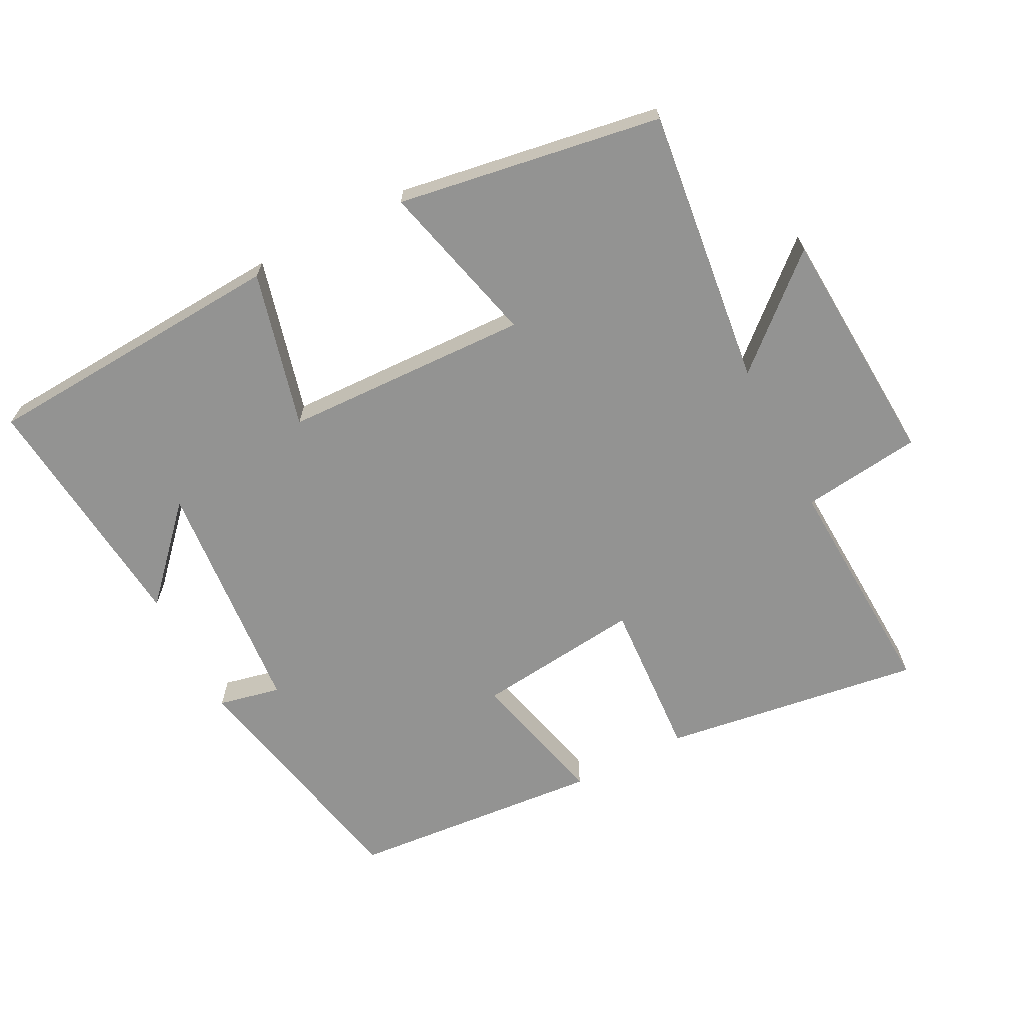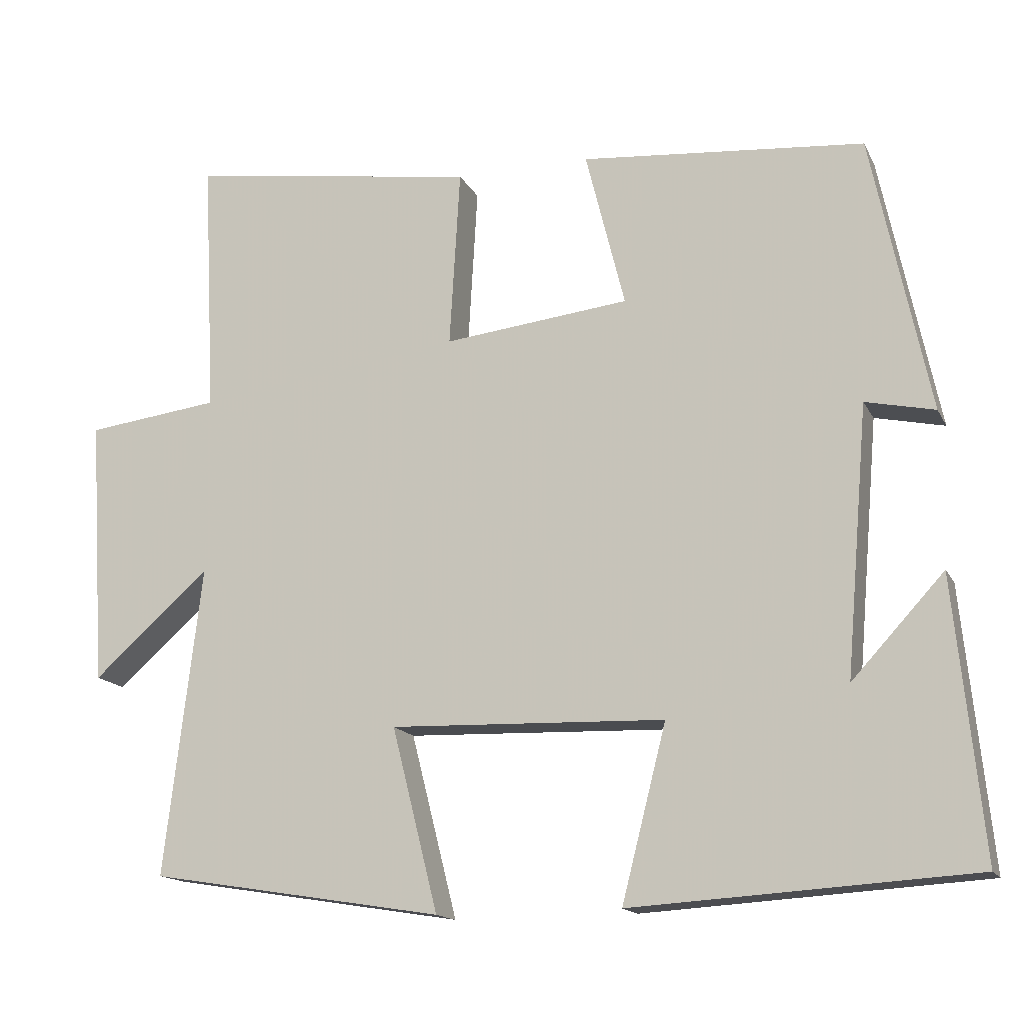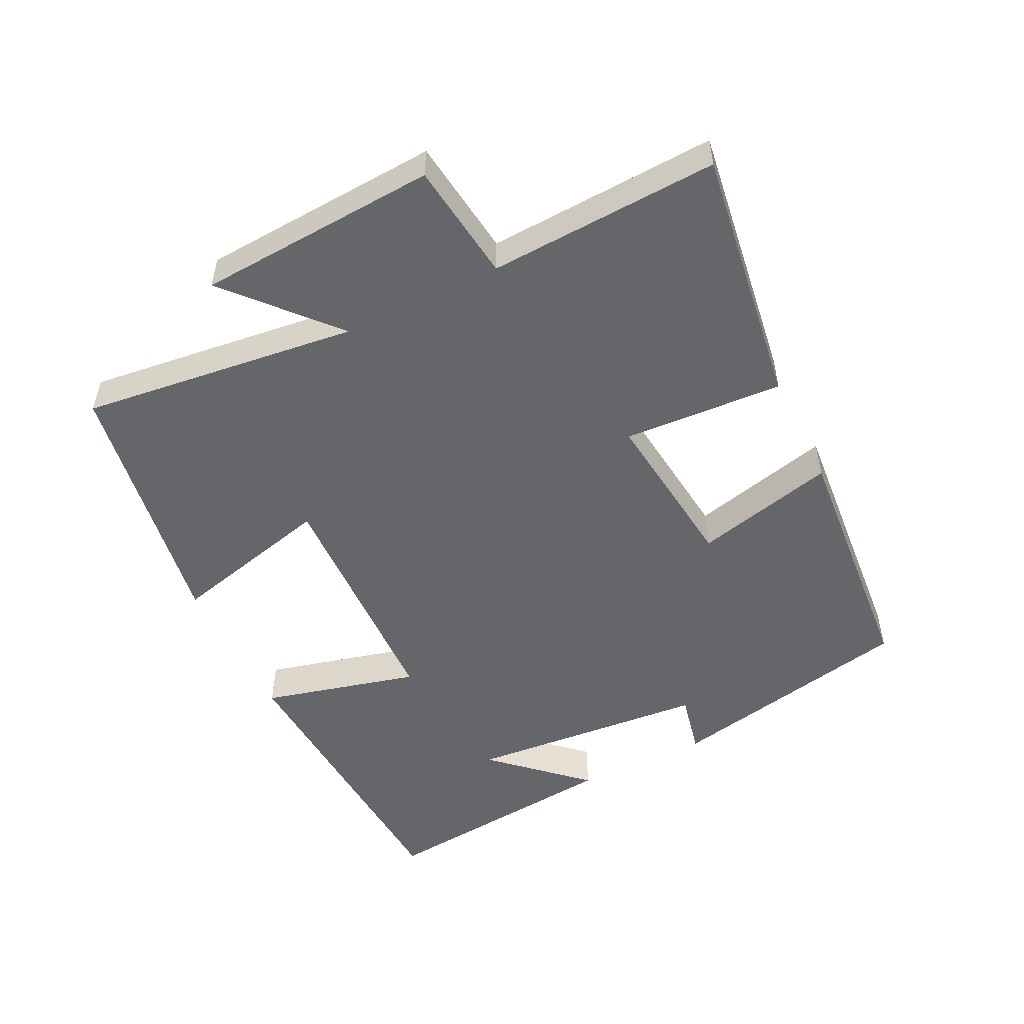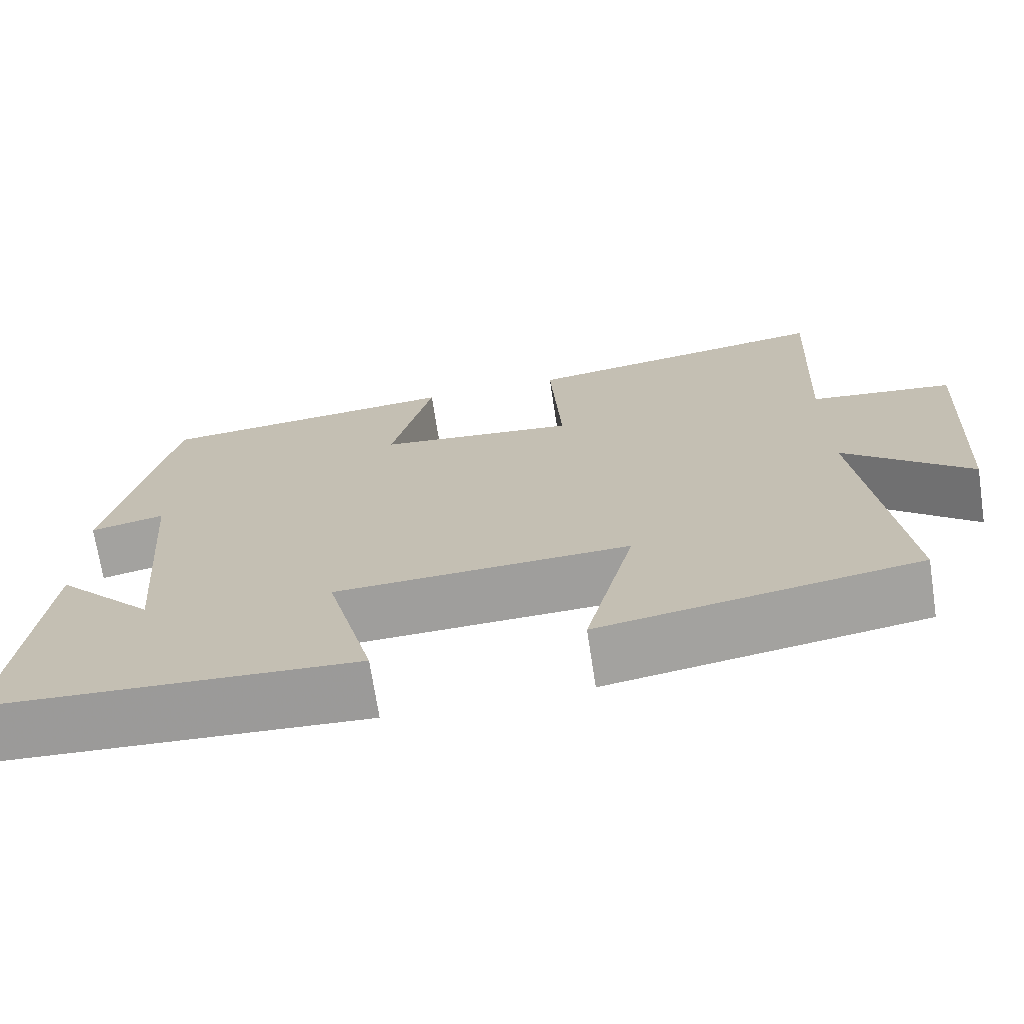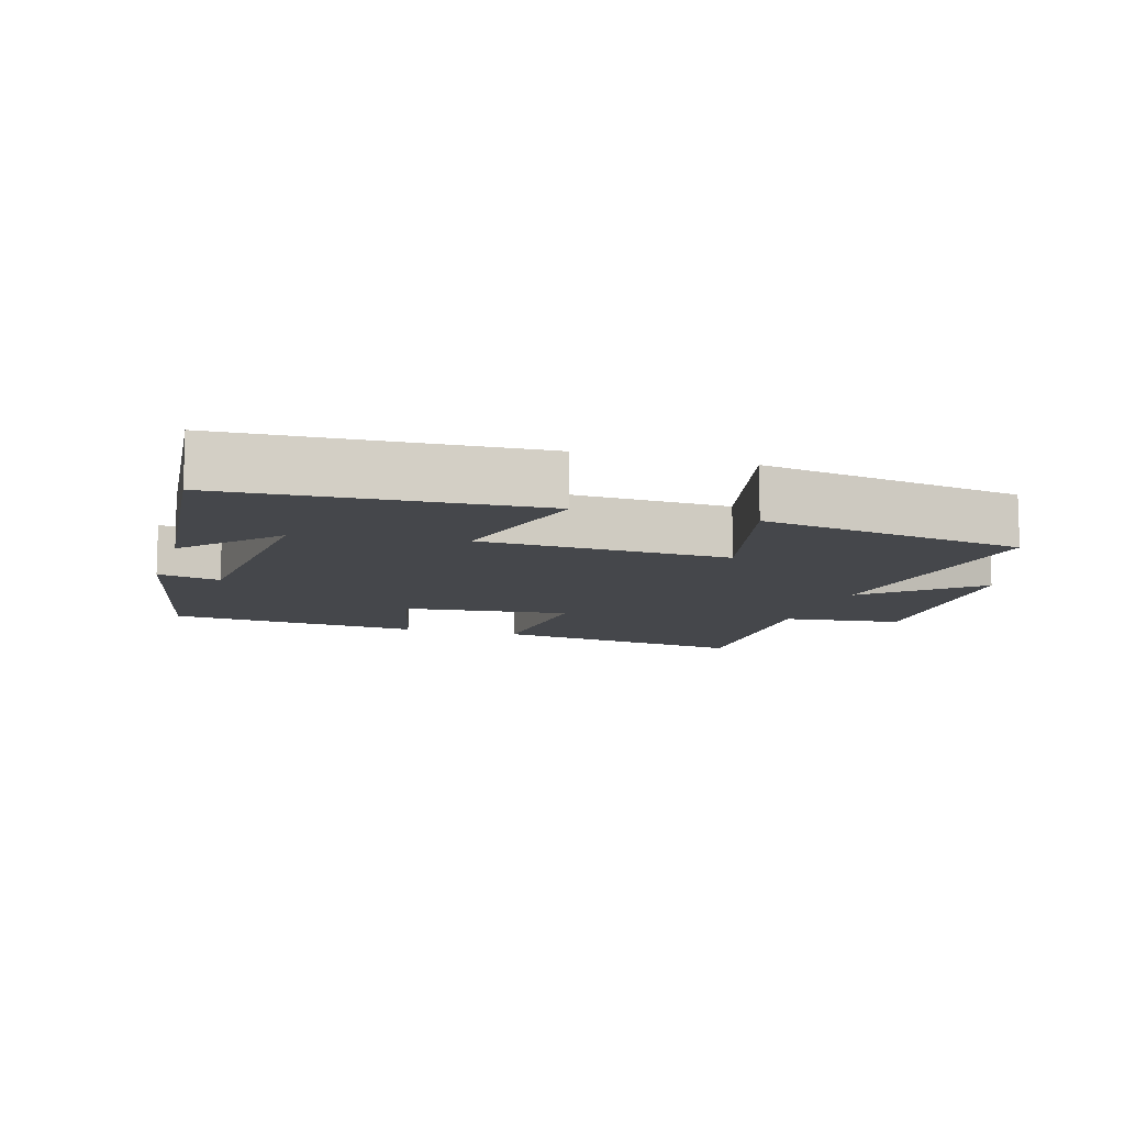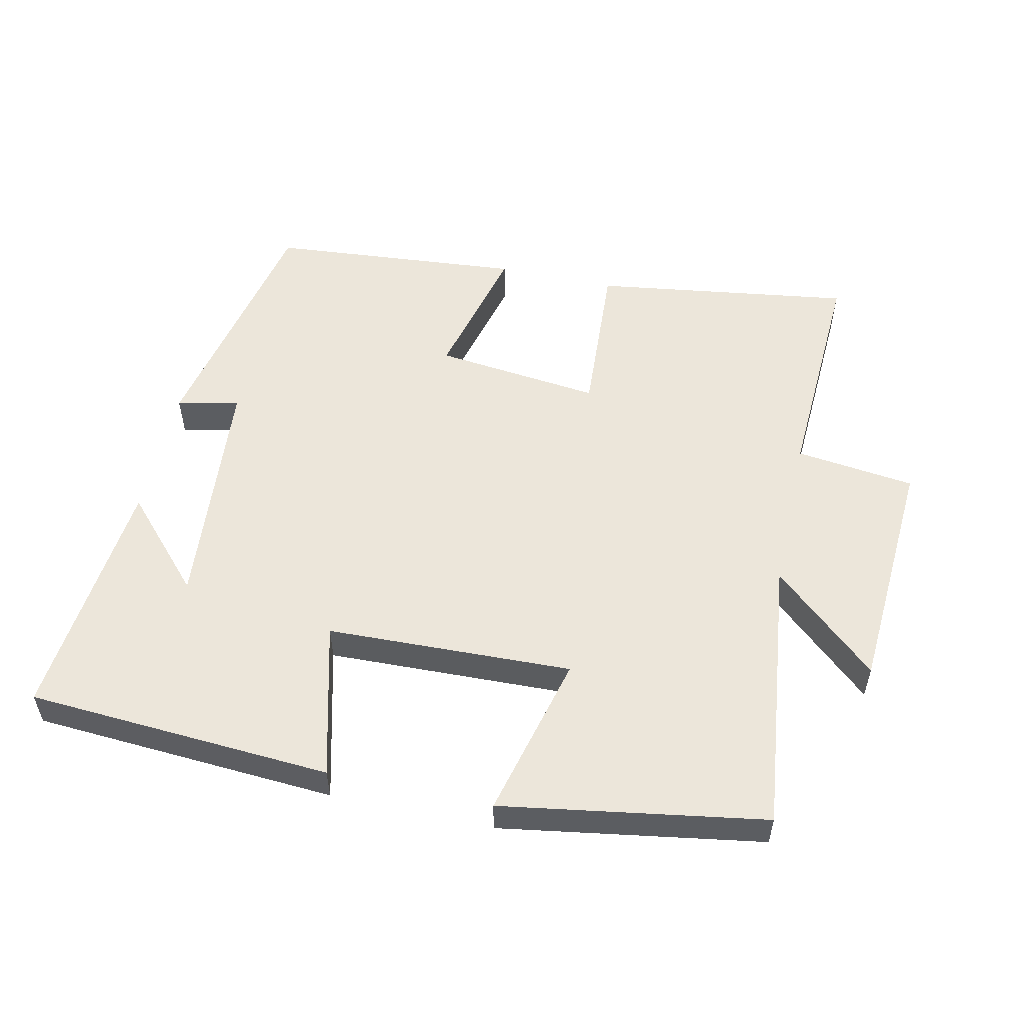
<metadata>
{"format":"obj","ext":"obj","renderer":"f3d","projection":"perspective","resolution":1024,"background":"white","views":[{"elev":-66.6,"azim":-152.7,"up":"+Y"},{"elev":-15.3,"azim":19.0,"up":"+Z"},{"elev":-51.8,"azim":-63.8,"up":"+Y"},{"elev":-70.6,"azim":-171.3,"up":"+Z"},{"elev":-10.3,"azim":162.8,"up":"+Y"},{"elev":54.5,"azim":-167.6,"up":"+Y"}]}
</metadata>
<code>
v 0.423 0.07 0.468
v 0.5 0.07 0.099
v 0.408 0.07 0.119
v 0.378 0.07 -0.237
v 0.5 0.07 -0.105
v 0.537 0.07 -0.472
v 0.085 0.07 -0.5
v 0.144 0.07 -0.269
v -0.22 0.07 -0.257
v -0.159 0.07 -0.5
v -0.549 0.07 -0.437
v -0.5 0.07 -0.026
v -0.655 0.07 -0.164
v -0.677 0.07 0.192
v -0.5 0.07 0.214
v -0.517 0.07 0.555
v -0.133 0.07 0.5
v -0.147 0.07 0.263
v 0.099 0.07 0.291
v 0.047 0.07 0.5
v 0.423 0 0.468
v 0.5 0 0.099
v 0.408 0 0.119
v 0.378 0 -0.237
v 0.5 0 -0.105
v 0.537 0 -0.472
v 0.085 0 -0.5
v 0.144 0 -0.269
v -0.22 0 -0.257
v -0.159 0 -0.5
v -0.549 0 -0.437
v -0.5 0 -0.026
v -0.655 0 -0.164
v -0.677 0 0.192
v -0.5 0 0.214
v -0.517 0 0.555
v -0.133 0 0.5
v -0.147 0 0.263
v 0.099 0 0.291
v 0.047 0 0.5
f 1 2 3
f 20 1 3
f 19 20 3
f 18 19 3 4
f 15 16 17 18
f 15 18 4
f 12 13 14 15
f 12 15 4
f 9 10 11 12
f 8 9 12 4
f 7 8 4
f 6 7 4
f 4 5 6
f 23 22 21
f 23 21 40
f 23 40 39
f 24 23 39 38
f 38 37 36 35
f 24 38 35
f 35 34 33 32
f 24 35 32
f 32 31 30 29
f 24 32 29 28
f 24 28 27
f 24 27 26
f 26 25 24
f 1 21 22 2
f 2 22 23 3
f 3 23 24 4
f 4 24 25 5
f 5 25 26 6
f 6 26 27 7
f 7 27 28 8
f 8 28 29 9
f 9 29 30 10
f 10 30 31 11
f 11 31 32 12
f 12 32 33 13
f 13 33 34 14
f 14 34 35 15
f 15 35 36 16
f 16 36 37 17
f 17 37 38 18
f 18 38 39 19
f 19 39 40 20
f 20 40 21 1

</code>
